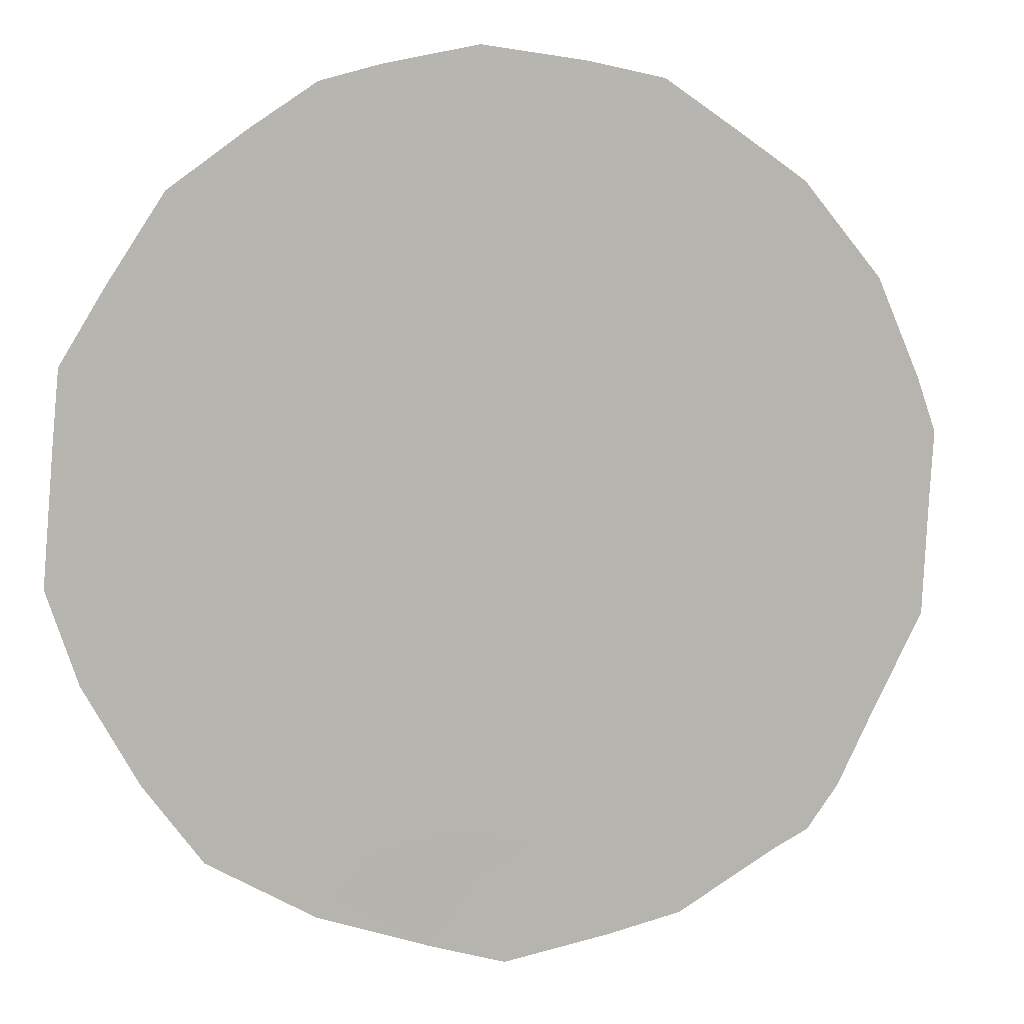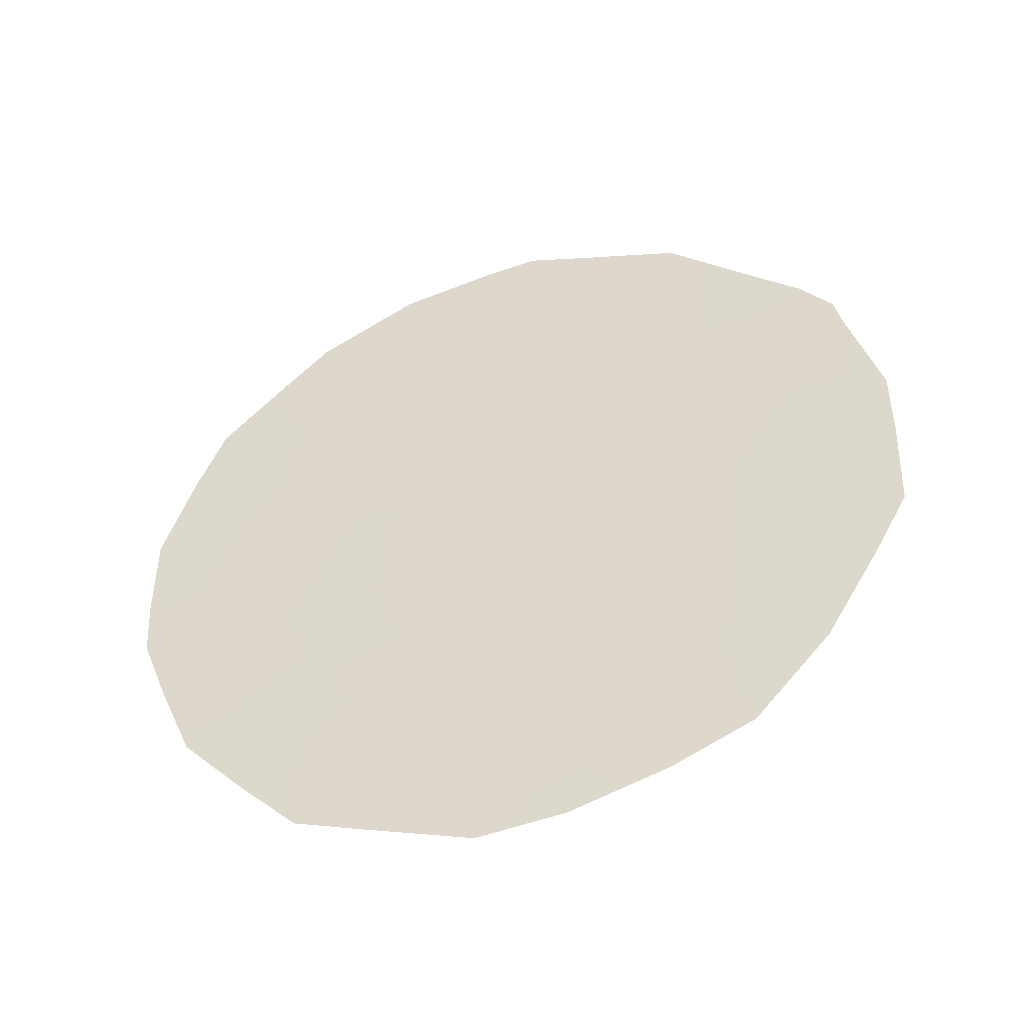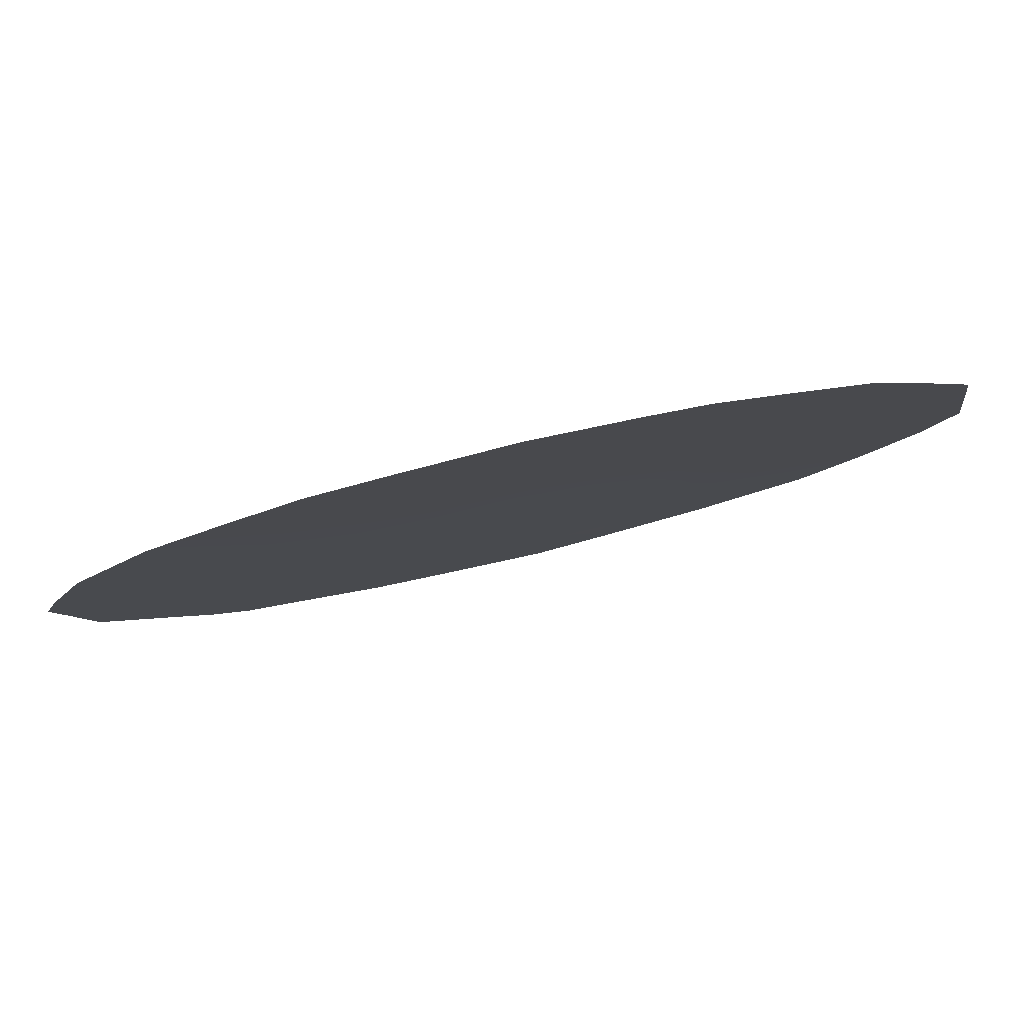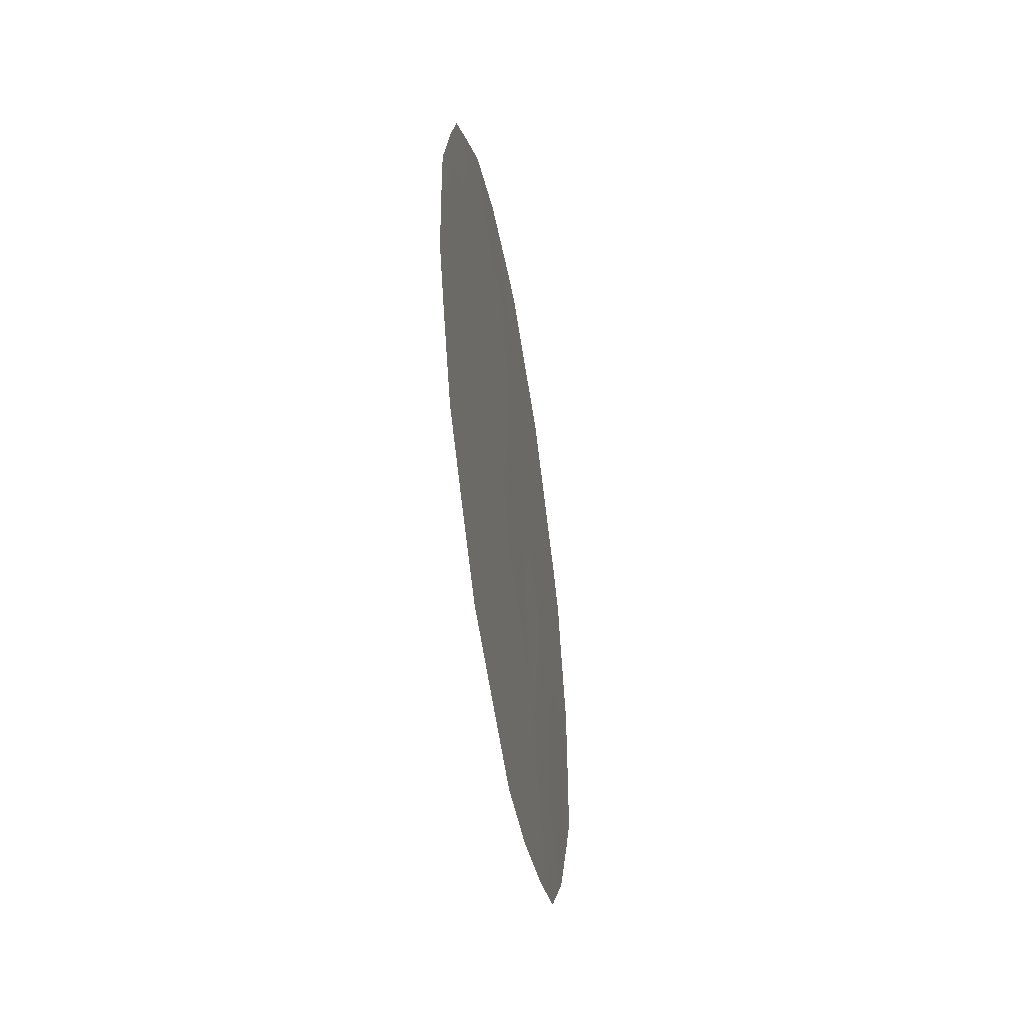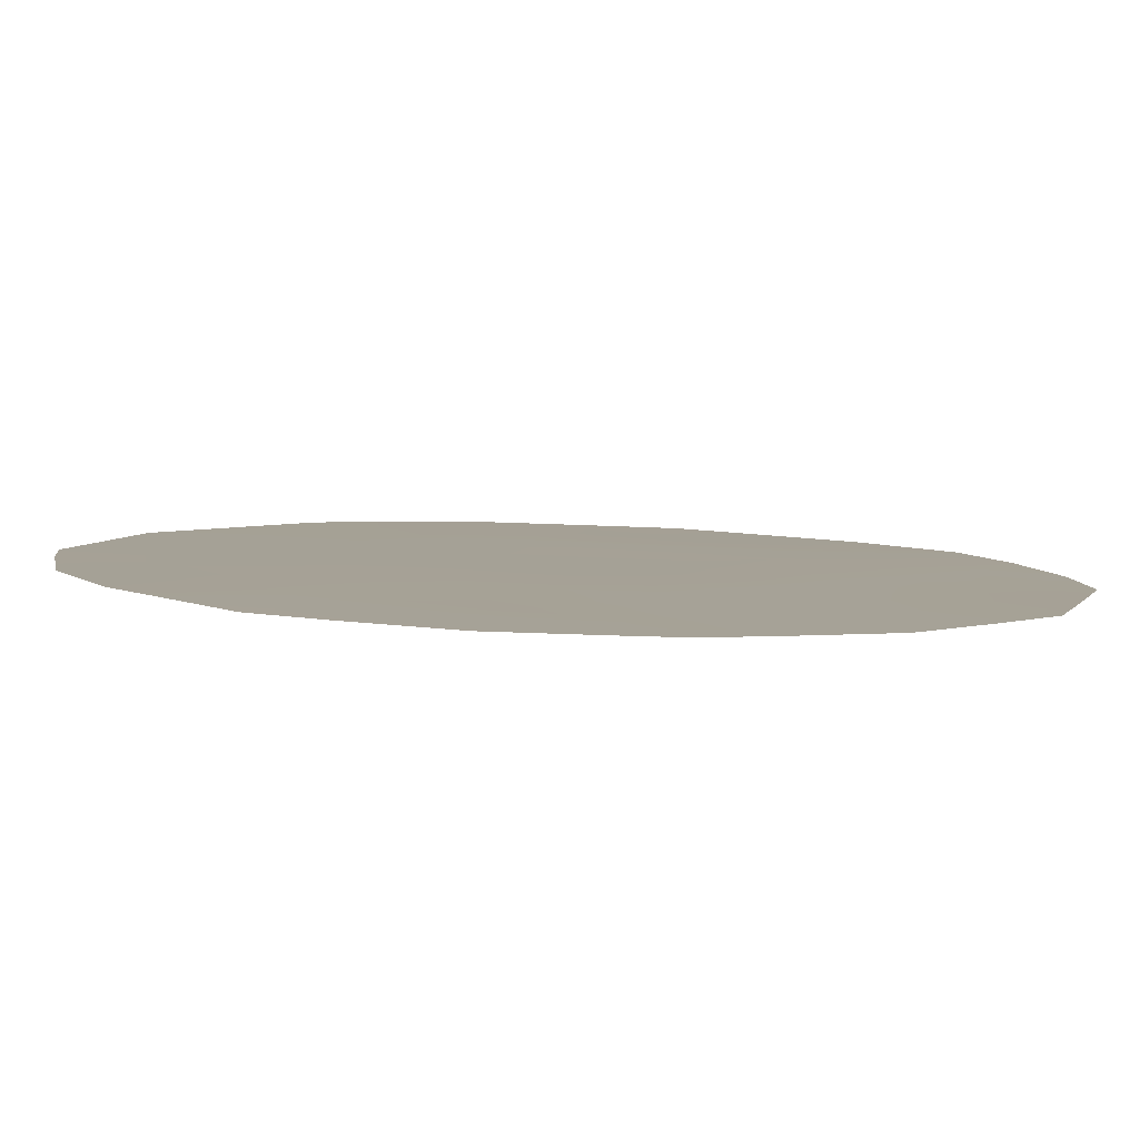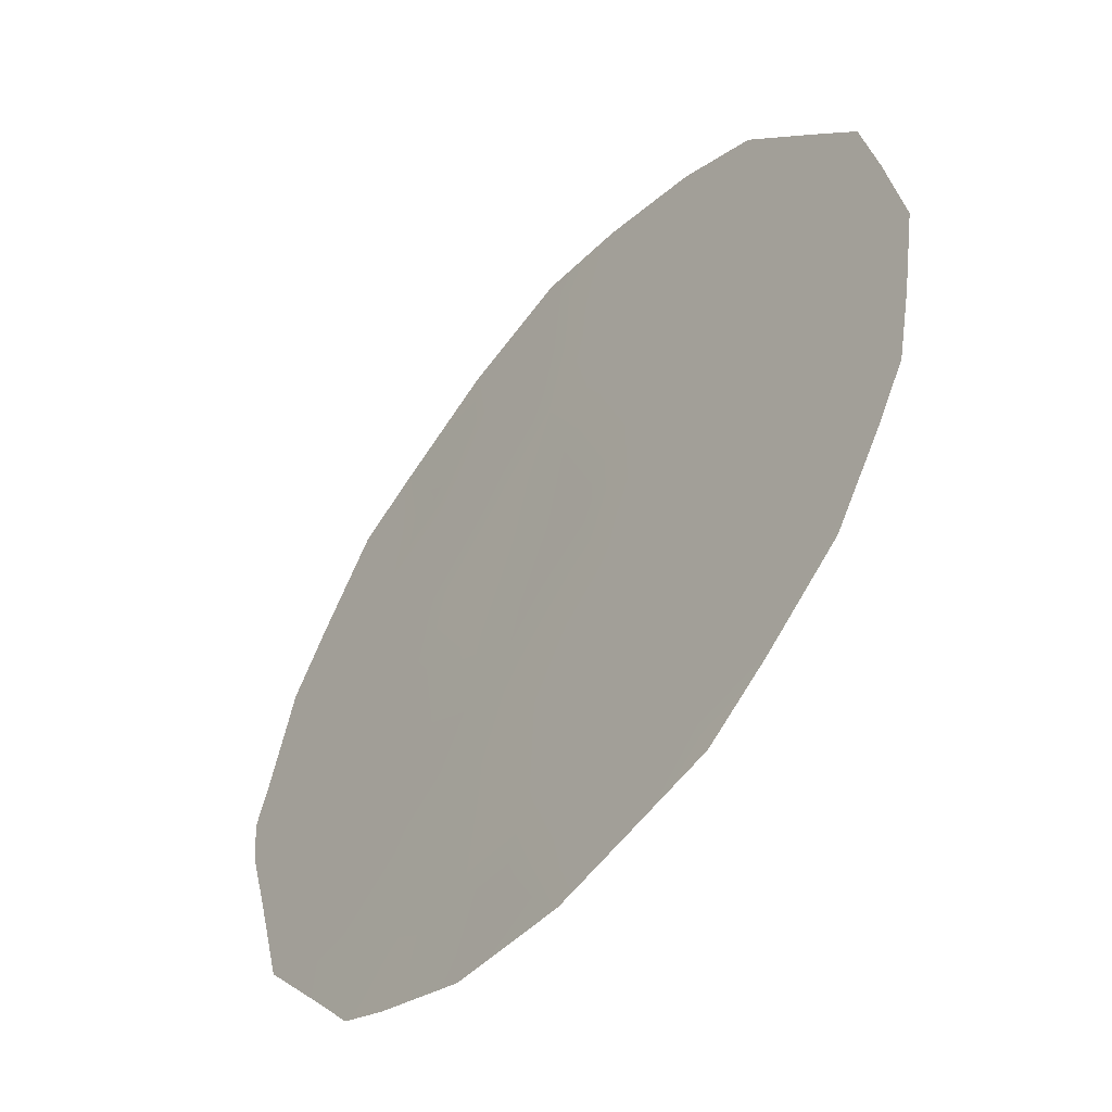
<metadata>
{"format":"obj","ext":"obj","renderer":"f3d","projection":"perspective","resolution":1024,"background":"white","views":[{"elev":44.0,"azim":-110.2,"up":"+Y"},{"elev":-44.7,"azim":-108.0,"up":"+Z"},{"elev":47.8,"azim":74.7,"up":"+Y"},{"elev":-48.5,"azim":155.0,"up":"+Z"},{"elev":61.7,"azim":92.4,"up":"+Y"},{"elev":65.9,"azim":21.2,"up":"+Y"}]}
</metadata>
<code>
v -71.46 67.37 -22.05
v -69.54 70.17 -21.11
v -71.19 67.77 -23.81
v -72.05 66.44 -18.21
v -71.65 67.05 -20.11
v -72.38 65.97 -21.26
v -68.2 72.09 -18.37
v -68.84 71.17 -19.7
v -70.6 68.59 -20.67
v -70.08 69.4 -24.31
v -69.2 70.67 -22.85
v -69.39 70.35 -17.79
v -70.38 68.96 -22.53
v -70.74 68.38 -18.39
v -69.84 69.71 -19.49
v -68.5 71.68 -21.42
v -69.93 69.54 -15.78
v -69.92 69.64 -25.06
v -69.2 70.69 -24.68
v -69.29 70.47 -16.02
v -68.31 71.93 -17.25
v -68.65 71.42 -16.65
v -67.73 72.77 -18.71
v -67.91 72.5 -17.94
v -72.68 65.53 -21.41
v -70.49 68.82 -24.94
v -68.77 71.32 -24.45
v -67.56 73.06 -21.41
v -67.97 72.47 -23.08
v -67.53 73.08 -19.76
v -72.42 65.89 -17.9
v -72.21 66.2 -17.47
v -71.32 67.5 -16.19
v -71.64 67.12 -24.17
v -72.12 66.4 -23.2
v -72.46 65.87 -22.14
v -67.53 73.09 -20.78
v -72.69 65.5 -19.47
v -72.48 65.81 -18.28
v -70.26 69.04 -15.7
v -72.06 66.44 -20.73
v -71.54 67.23 -21.1
v -68.53 71.61 -19.01
v -68.31 71.95 -19.96
v -70.2 69.19 -20
v -70.22 69.14 -19
v -70.69 68.46 -19.61
v -71.12 67.83 -20.39
v -71.03 67.99 -21.38
v -72.19 66.25 -19.82
v -71.49 67.33 -23.11
v -70.82 68.32 -23.23
v -70.94 68.14 -22.32
v -69.57 70.14 -24.33
v -70.43 68.81 -17.37
v -70.07 69.35 -17.97
v -69.71 69.87 -16.88
v -69.24 70.56 -16.91
v -69.99 69.46 -16.29
v -68.76 71.28 -18.08
v -69.11 70.77 -18.78
v -68.89 71.08 -17.35
v -70.23 69.17 -23.45
v -70.66 68.55 -24.11
v -71.11 67.9 -24.6
v -69.05 70.9 -23.8
v -68.39 71.86 -23.84
v -68.6 71.55 -22.96
v -67.73 72.81 -22.18
v -68.03 72.36 -21.07
v -68.62 71.5 -20.61
v -69.68 69.93 -18.73
v -69.38 70.38 -19.55
v -69.7 69.92 -20.25
v -69.17 70.7 -20.41
v -68.98 70.98 -21.26
v -68.01 72.38 -19.31
v -70.6 68.55 -16.36
v -70.99 67.99 -17.29
v -70.5 68.77 -21.61
v -71.87 66.76 -22.54
v -71.96 66.61 -21.69
v -71.23 67.66 -19.31
v -71.65 67.02 -17.37
v -71.84 66.73 -16.95
v -72.27 66.12 -19.03
v -71.81 66.81 -19.14
v -69.95 69.58 -21.81
v -70.08 69.37 -20.92
v -72.7 65.5 -20.27
v -69.8 69.81 -22.7
v -69.37 70.42 -21.97
v -71.42 67.37 -18.27
v -69.65 70.02 -23.6
v -67.87 72.6 -20.19
v -68.8 71.25 -22.09
v -70.63 68.5 -15.88
v -68.24 72.06 -22.12
f 41 82 42
f 77 43 44
f 45 46 47
f 48 42 49
f 41 50 90
f 51 52 53
f 43 60 61
f 12 60 62
f 12 62 58
f 7 23 24
f 7 24 21
f 63 52 64
f 66 67 68
f 16 98 70
f 44 71 70
f 61 72 73
f 74 75 73
f 76 71 75
f 7 77 23
f 4 32 31
f 3 34 65
f 49 53 80
f 34 51 35
f 1 82 81
f 47 83 48
f 84 33 85
f 86 50 87
f 3 51 34
f 80 88 89
f 95 37 30
f 91 92 88
f 89 74 45
f 4 31 39
f 83 93 87
f 93 79 84
f 63 94 91
f 6 25 36
f 10 26 18
f 96 68 98
f 76 92 96
f 94 54 66
f 59 17 40
f 33 78 97
f 56 46 72
f 86 39 38
f 5 41 42
f 41 6 82
f 42 82 1
f 95 77 44
f 77 7 43
f 44 43 8
f 9 45 47
f 45 15 46
f 47 46 14
f 9 48 49
f 48 5 42
f 49 42 1
f 6 41 90
f 41 5 50
f 38 50 86
f 1 51 53
f 51 3 52
f 53 52 13
f 10 18 54
f 19 54 18
f 59 55 57
f 57 55 56
f 57 12 58
f 59 20 17
f 8 43 61
f 43 7 60
f 61 60 12
f 60 21 62
f 21 60 7
f 62 22 58
f 22 62 21
f 20 58 22
f 10 63 64
f 63 13 52
f 65 64 3
f 10 64 26
f 65 26 64
f 11 66 68
f 66 27 67
f 68 67 29
f 98 29 69
f 70 69 28
f 95 44 70
f 44 8 71
f 70 71 16
f 8 61 73
f 61 12 72
f 73 72 15
f 15 74 73
f 74 2 75
f 73 75 8
f 2 76 75
f 76 16 71
f 75 71 8
f 30 77 95
f 77 30 23
f 14 56 55
f 55 59 78
f 79 78 33
f 9 49 80
f 49 1 53
f 80 53 13
f 51 1 81
f 51 81 35
f 36 82 6
f 82 36 81
f 35 81 36
f 9 47 48
f 47 14 83
f 48 83 5
f 4 84 32
f 85 32 84
f 4 86 87
f 87 50 5
f 9 80 89
f 80 13 88
f 89 88 2
f 38 90 50
f 90 25 6
f 13 91 88
f 91 11 92
f 88 92 2
f 9 89 45
f 89 2 74
f 45 74 15
f 5 83 87
f 83 14 93
f 87 93 4
f 4 93 84
f 93 14 79
f 84 79 33
f 13 63 91
f 63 10 94
f 91 94 11
f 37 70 28
f 95 70 37
f 16 96 98
f 96 11 68
f 98 68 29
f 16 76 96
f 76 2 92
f 96 92 11
f 11 94 66
f 94 10 54
f 66 54 19
f 27 66 19
f 59 40 78
f 97 78 40
f 12 56 72
f 56 14 46
f 72 46 15
f 86 4 39
f 98 69 70
f 3 64 52
f 57 58 20
f 59 57 20
f 57 56 12
f 55 78 79
f 14 55 79

</code>
